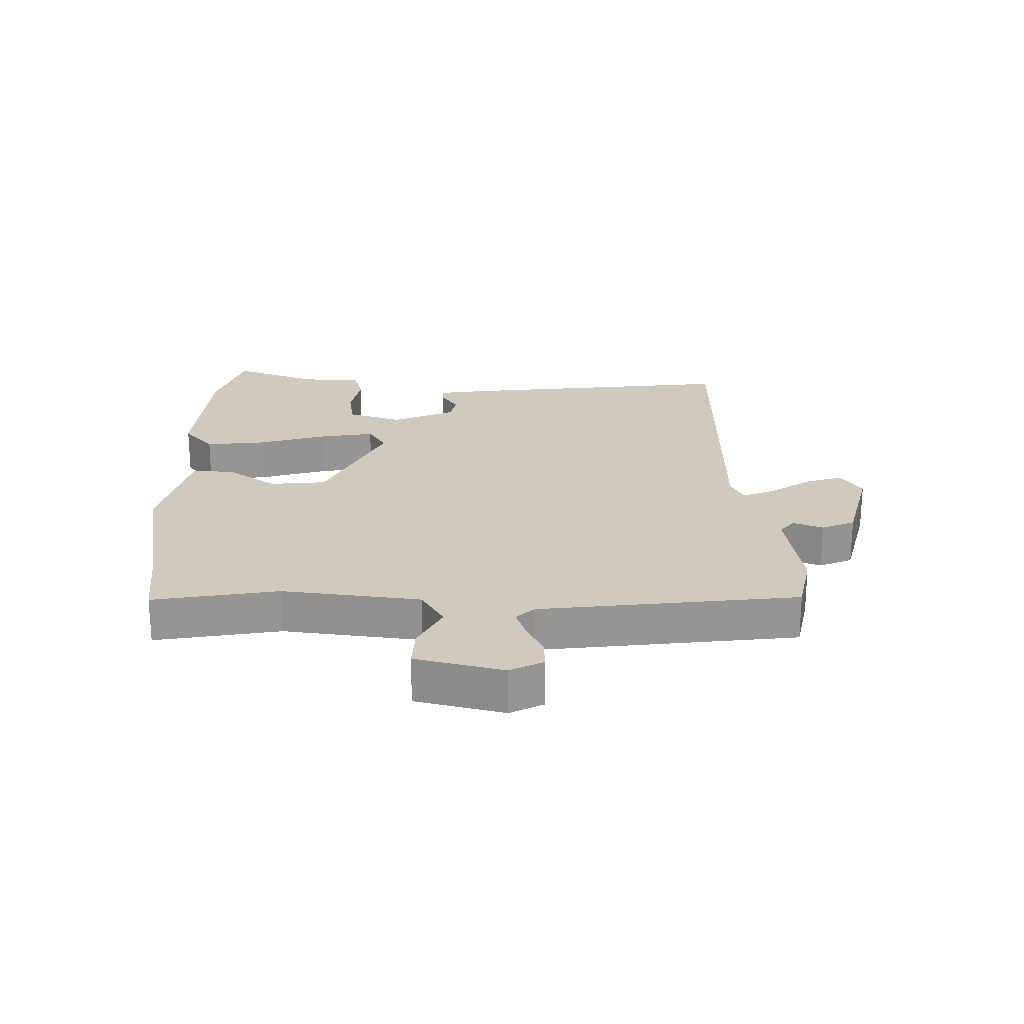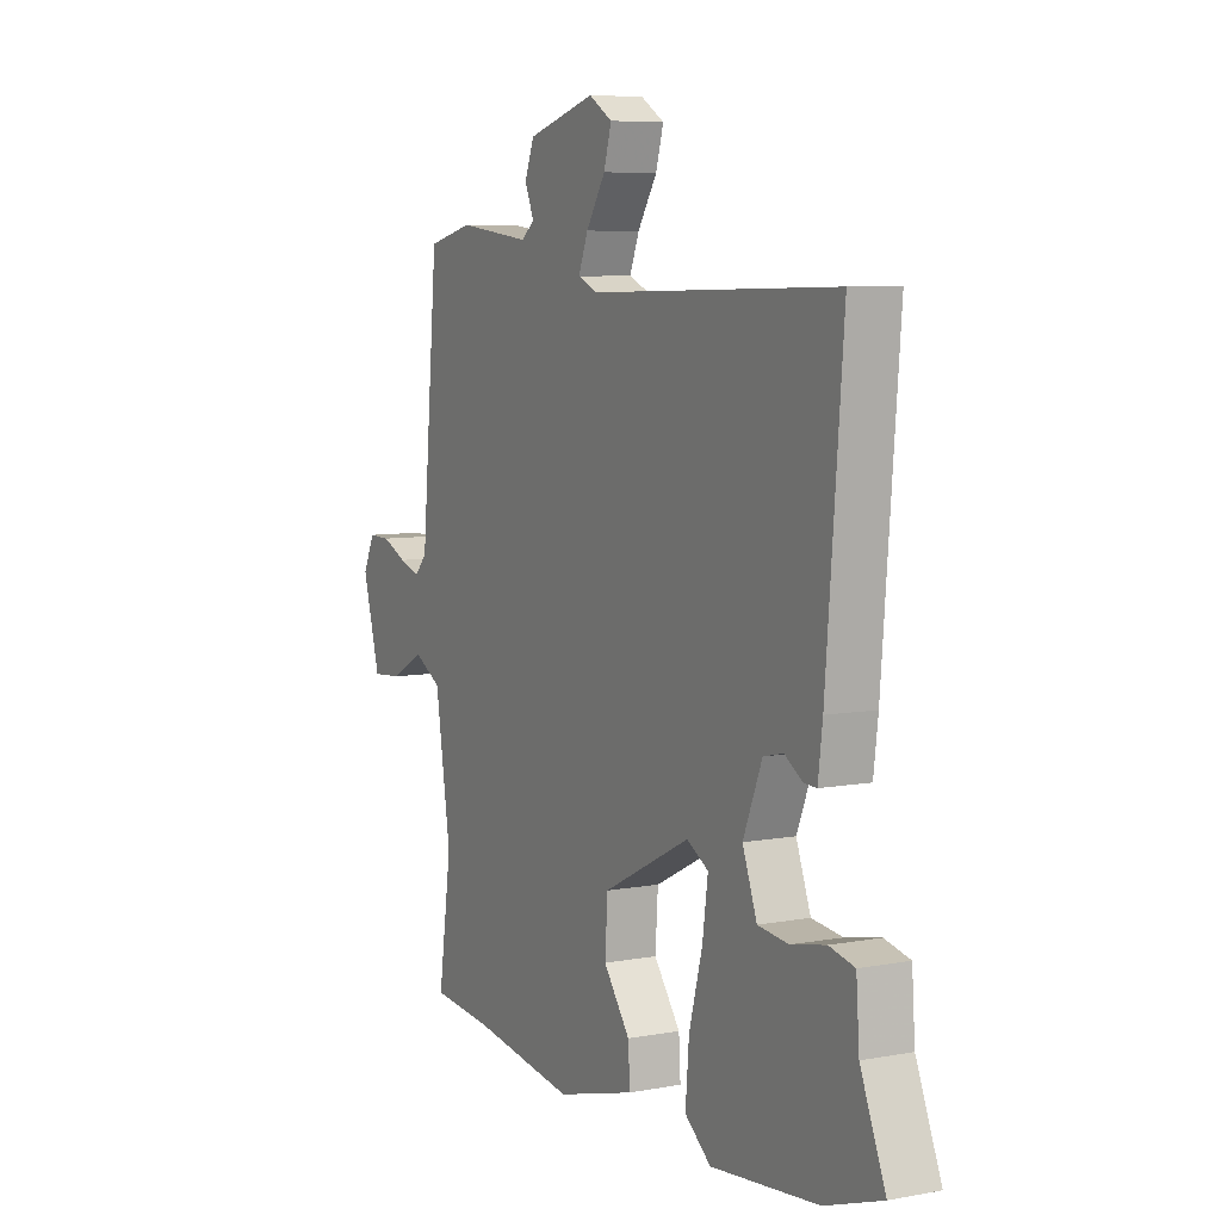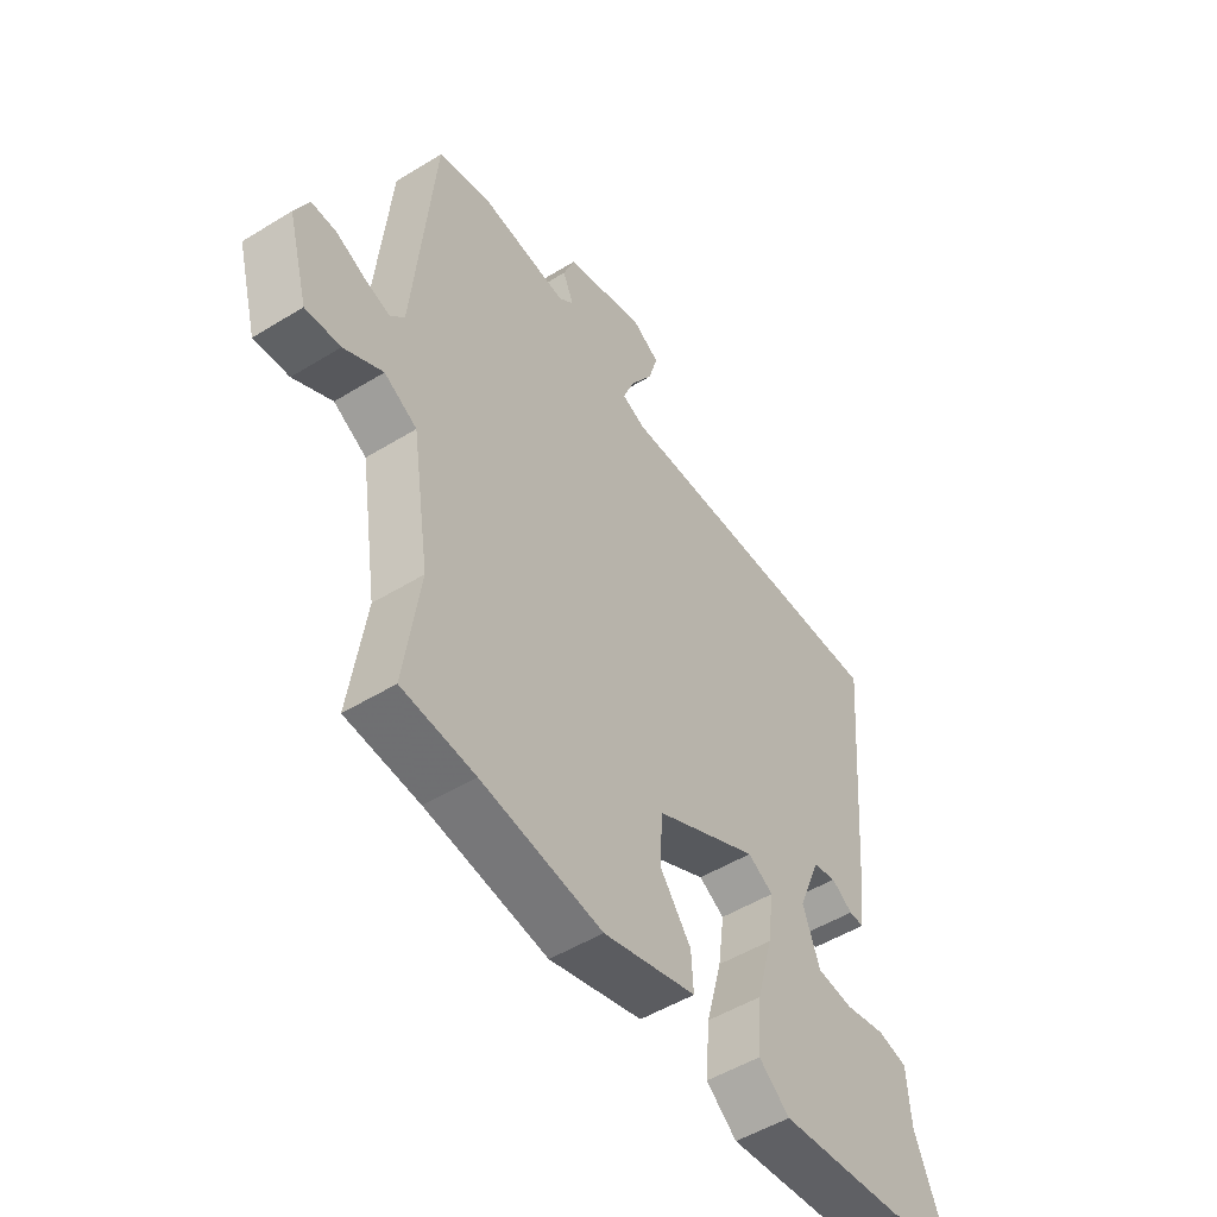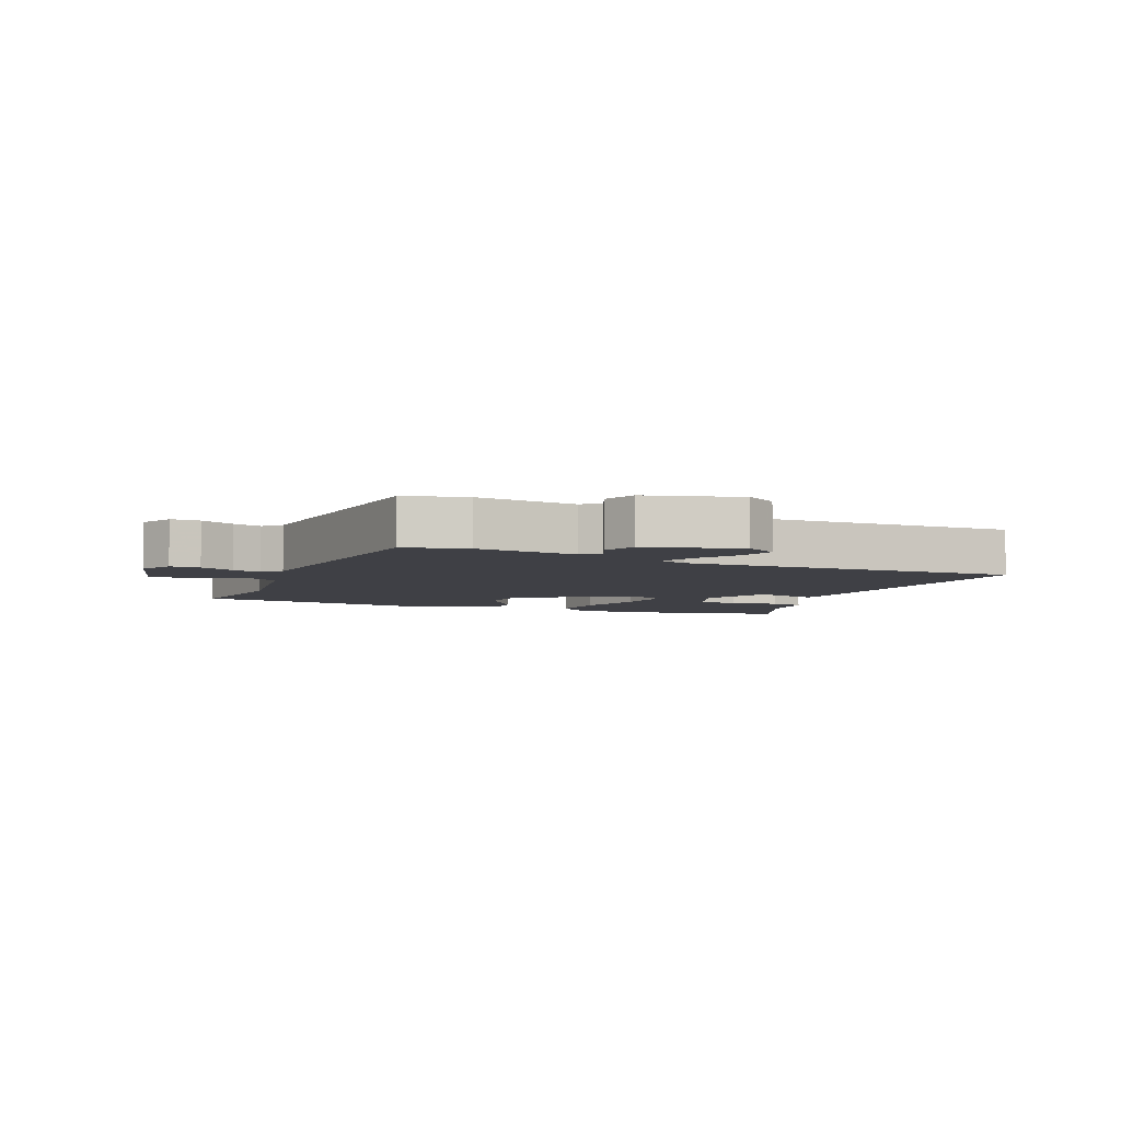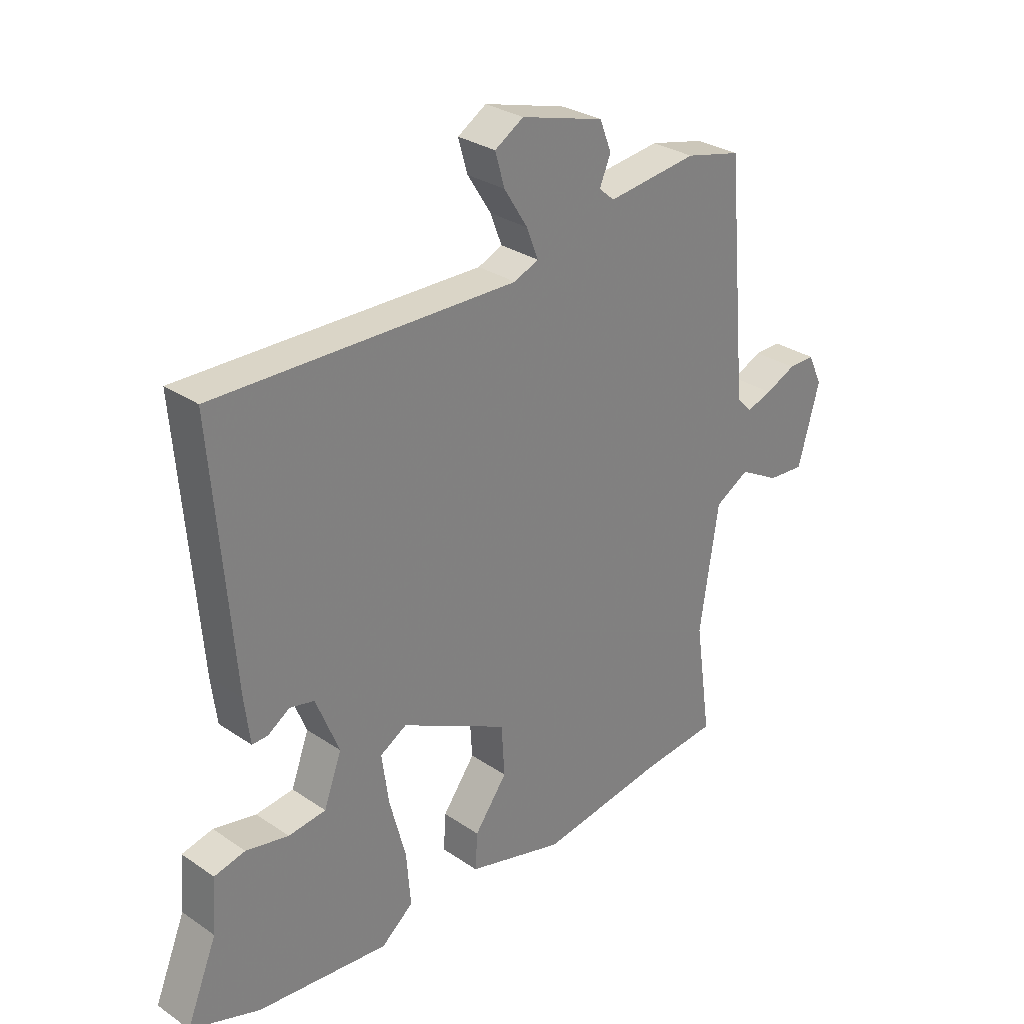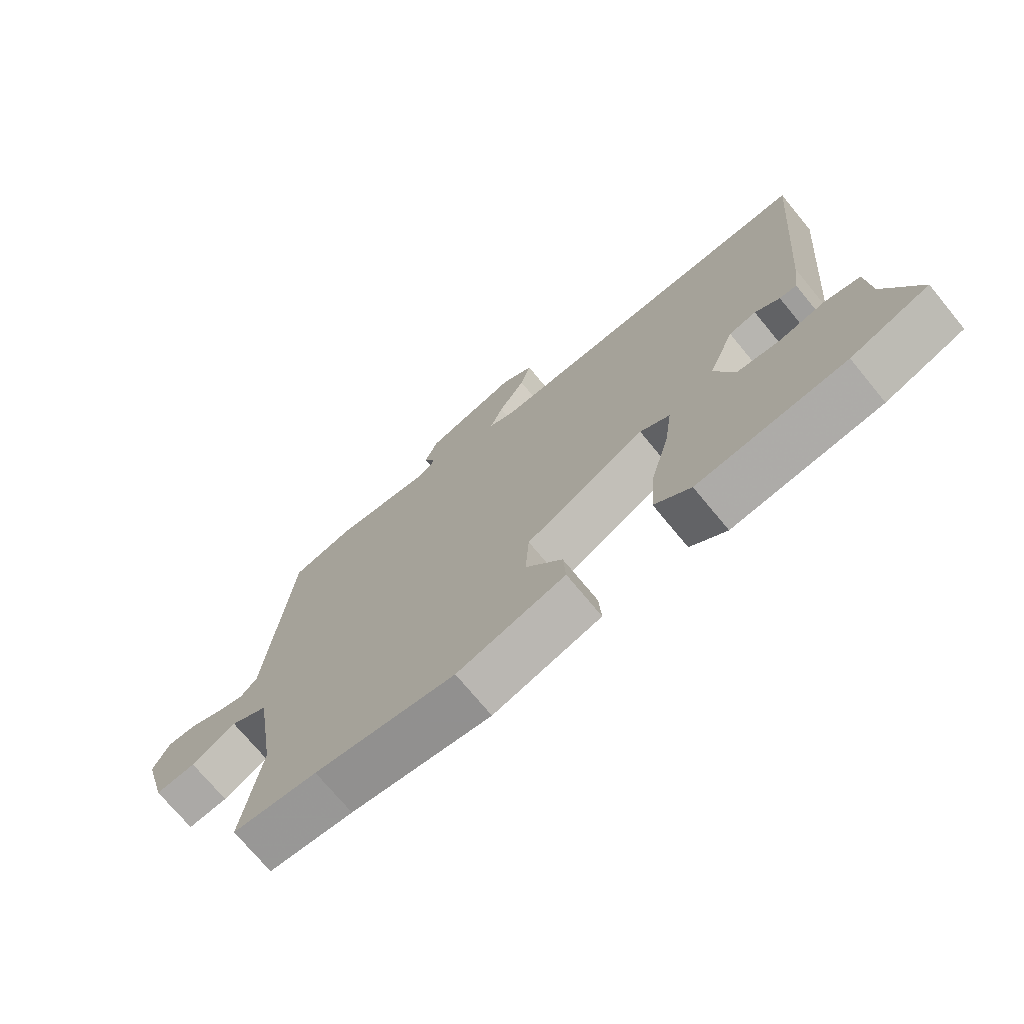
<metadata>
{"format":"obj","ext":"obj","renderer":"f3d","projection":"perspective","resolution":1024,"background":"white","views":[{"elev":22.9,"azim":-90.8,"up":"+Y"},{"elev":7.0,"azim":61.8,"up":"+Z"},{"elev":-50.6,"azim":-56.0,"up":"+Z"},{"elev":-5.2,"azim":-23.1,"up":"+Y"},{"elev":29.7,"azim":134.8,"up":"+Z"},{"elev":-72.5,"azim":39.5,"up":"+Z"}]}
</metadata>
<code>
v -0.369 0.07 -0.512
v -0.506 0.07 -0.499
v -0.477 0.07 -0.296
v -0.511 0.07 -0.075
v -0.573 0.07 -0.04
v -0.646 0.07 -0.08
v -0.712 0.07 -0.085
v -0.751 0.07 0.056
v -0.725 0.07 0.111
v -0.677 0.07 0.11
v -0.622 0.07 0.085
v -0.575 0.07 0.07
v -0.548 0.07 0.099
v -0.51 0.07 0.517
v -0.409 0.07 0.541
v -0.246 0.07 0.521
v -0.218 0.07 0.545
v -0.238 0.07 0.593
v -0.217 0.07 0.647
v -0.066 0.07 0.69
v -0.014 0.07 0.658
v -0.031 0.07 0.599
v -0.074 0.07 0.531
v -0.095 0.07 0.477
v -0.051 0.07 0.458
v 0.496 0.07 0.47
v 0.459 0.07 0.021
v 0.449 0.07 -0.059
v 0.421 0.07 -0.058
v 0.381 0.07 -0.032
v 0.337 0.07 -0.042
v 0.295 0.07 -0.145
v 0.327 0.07 -0.232
v 0.395 0.07 -0.24
v 0.472 0.07 -0.224
v 0.528 0.07 -0.237
v 0.535 0.07 -0.334
v 0.59 0.07 -0.469
v 0.465 0.07 -0.512
v 0.227 0.07 -0.536
v 0.169 0.07 -0.489
v 0.177 0.07 -0.392
v 0.207 0.07 -0.28
v 0.219 0.07 -0.192
v 0.171 0.07 -0.164
v -0.023 0.07 -0.262
v -0.029 0.07 -0.353
v 0.03 0.07 -0.433
v 0.034 0.07 -0.499
v -0.141 0.07 -0.547
v -0.369 0 -0.512
v -0.506 0 -0.499
v -0.477 0 -0.296
v -0.511 0 -0.075
v -0.573 0 -0.04
v -0.646 0 -0.08
v -0.712 0 -0.085
v -0.751 0 0.056
v -0.725 0 0.111
v -0.677 0 0.11
v -0.622 0 0.085
v -0.575 0 0.07
v -0.548 0 0.099
v -0.51 0 0.517
v -0.409 0 0.541
v -0.246 0 0.521
v -0.218 0 0.545
v -0.238 0 0.593
v -0.217 0 0.647
v -0.066 0 0.69
v -0.014 0 0.658
v -0.031 0 0.599
v -0.074 0 0.531
v -0.095 0 0.477
v -0.051 0 0.458
v 0.496 0 0.47
v 0.459 0 0.021
v 0.449 0 -0.059
v 0.421 0 -0.058
v 0.381 0 -0.032
v 0.337 0 -0.042
v 0.295 0 -0.145
v 0.327 0 -0.232
v 0.395 0 -0.24
v 0.472 0 -0.224
v 0.528 0 -0.237
v 0.535 0 -0.334
v 0.59 0 -0.469
v 0.465 0 -0.512
v 0.227 0 -0.536
v 0.169 0 -0.489
v 0.177 0 -0.392
v 0.207 0 -0.28
v 0.219 0 -0.192
v 0.171 0 -0.164
v -0.023 0 -0.262
v -0.029 0 -0.353
v 0.03 0 -0.433
v 0.034 0 -0.499
v -0.141 0 -0.547
f 49 50 1
f 48 49 1
f 47 48 1
f 1 2 3
f 47 1 3
f 46 47 3
f 45 46 3 4
f 41 42 43
f 40 41 43
f 39 40 43
f 38 39 43
f 37 38 43
f 36 37 43
f 35 36 43
f 34 35 43
f 33 34 43
f 32 33 43 44
f 31 32 44 45
f 28 29 30
f 27 28 30
f 26 27 30
f 25 26 30
f 24 25 30 31
f 21 22 23
f 20 21 23
f 19 20 23
f 18 19 23
f 17 18 23
f 16 17 23 24
f 31 45 4
f 24 31 4
f 16 24 4
f 15 16 4
f 14 15 4
f 13 14 4
f 9 10 11
f 8 9 11
f 7 8 11
f 6 7 11
f 5 6 11
f 12 13 4 5
f 5 11 12
f 51 100 99
f 51 99 98
f 51 98 97
f 53 52 51
f 53 51 97
f 53 97 96
f 54 53 96 95
f 93 92 91
f 93 91 90
f 93 90 89
f 93 89 88
f 93 88 87
f 93 87 86
f 93 86 85
f 93 85 84
f 93 84 83
f 94 93 83 82
f 95 94 82 81
f 80 79 78
f 80 78 77
f 80 77 76
f 80 76 75
f 81 80 75 74
f 73 72 71
f 73 71 70
f 73 70 69
f 73 69 68
f 73 68 67
f 74 73 67 66
f 54 95 81
f 54 81 74
f 54 74 66
f 54 66 65
f 54 65 64
f 54 64 63
f 61 60 59
f 61 59 58
f 61 58 57
f 61 57 56
f 61 56 55
f 55 54 63 62
f 62 61 55
f 1 51 52 2
f 2 52 53 3
f 3 53 54 4
f 4 54 55 5
f 5 55 56 6
f 6 56 57 7
f 7 57 58 8
f 8 58 59 9
f 9 59 60 10
f 10 60 61 11
f 11 61 62 12
f 12 62 63 13
f 13 63 64 14
f 14 64 65 15
f 15 65 66 16
f 16 66 67 17
f 17 67 68 18
f 18 68 69 19
f 19 69 70 20
f 20 70 71 21
f 21 71 72 22
f 22 72 73 23
f 23 73 74 24
f 24 74 75 25
f 25 75 76 26
f 26 76 77 27
f 27 77 78 28
f 28 78 79 29
f 29 79 80 30
f 30 80 81 31
f 31 81 82 32
f 32 82 83 33
f 33 83 84 34
f 34 84 85 35
f 35 85 86 36
f 36 86 87 37
f 37 87 88 38
f 38 88 89 39
f 39 89 90 40
f 40 90 91 41
f 41 91 92 42
f 42 92 93 43
f 43 93 94 44
f 44 94 95 45
f 45 95 96 46
f 46 96 97 47
f 47 97 98 48
f 48 98 99 49
f 49 99 100 50
f 50 100 51 1

</code>
